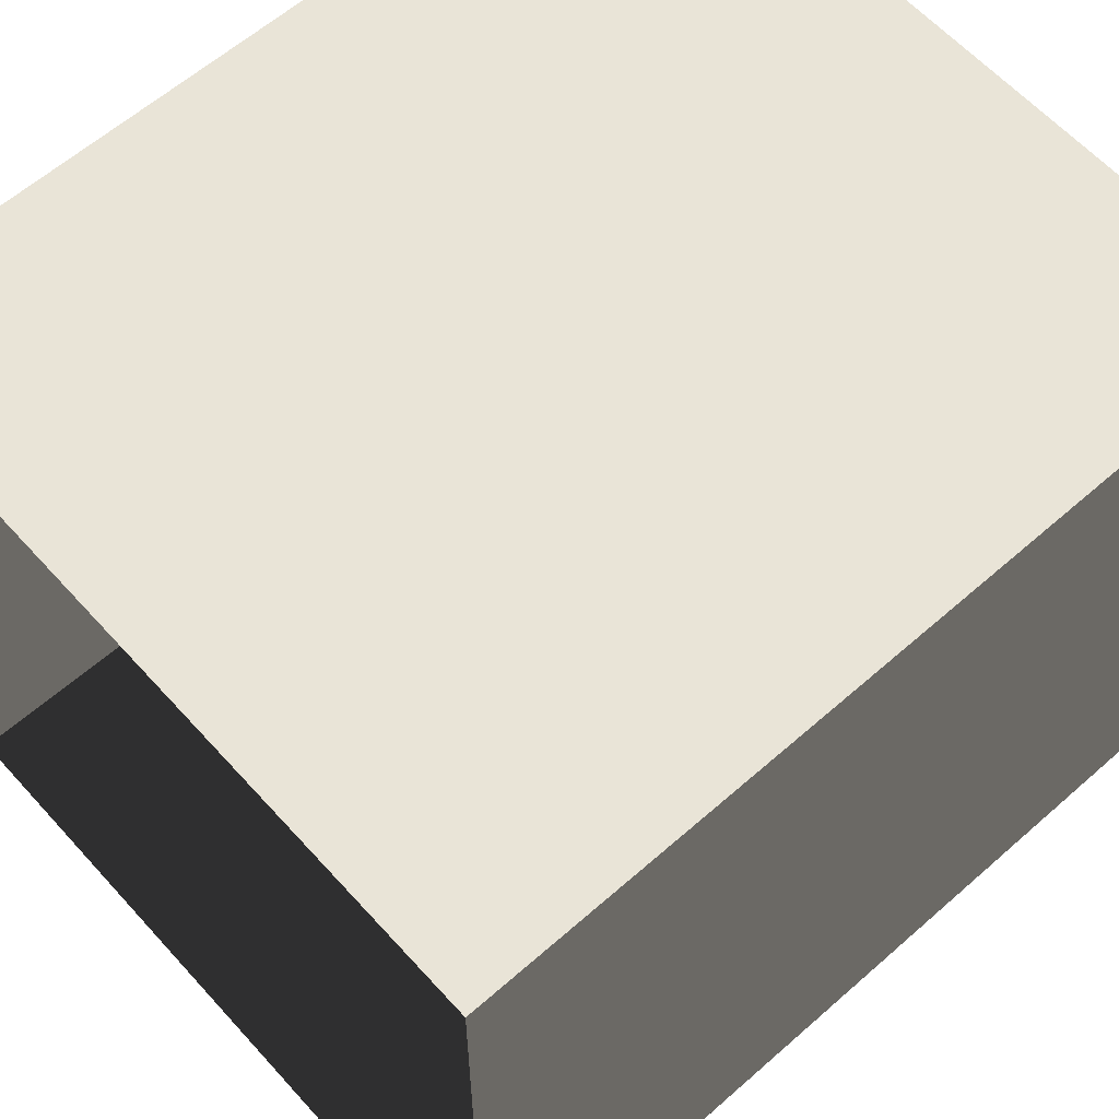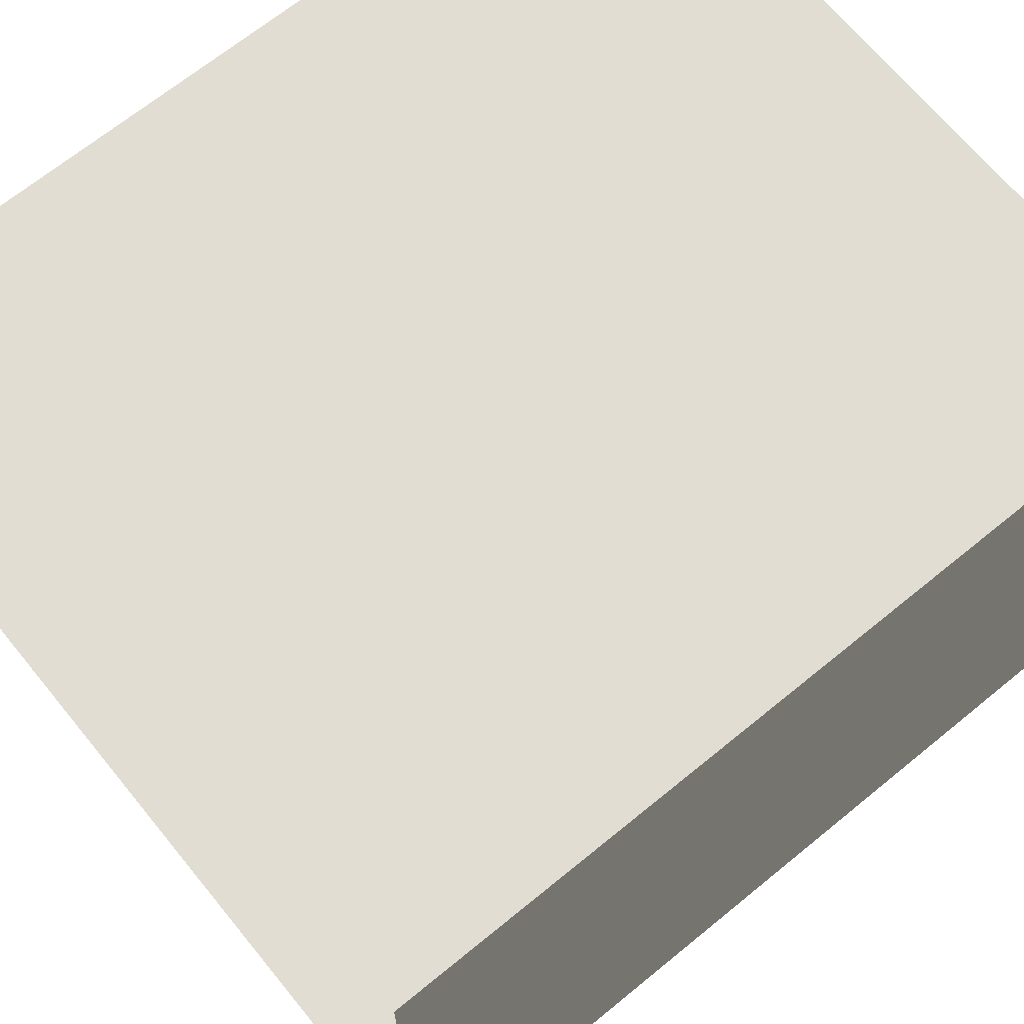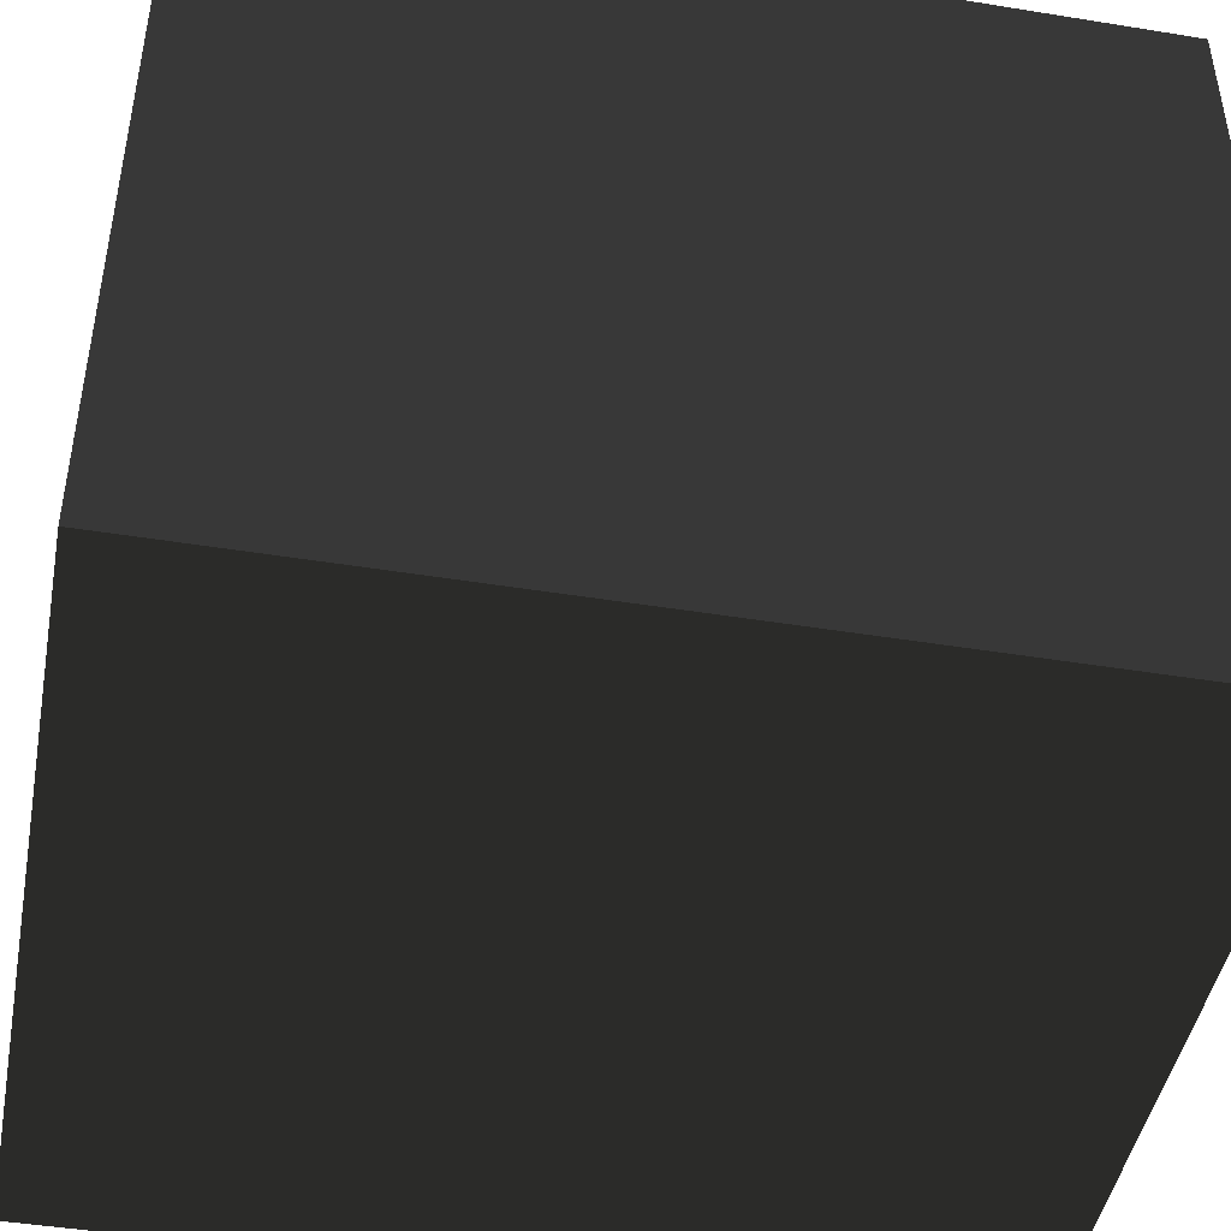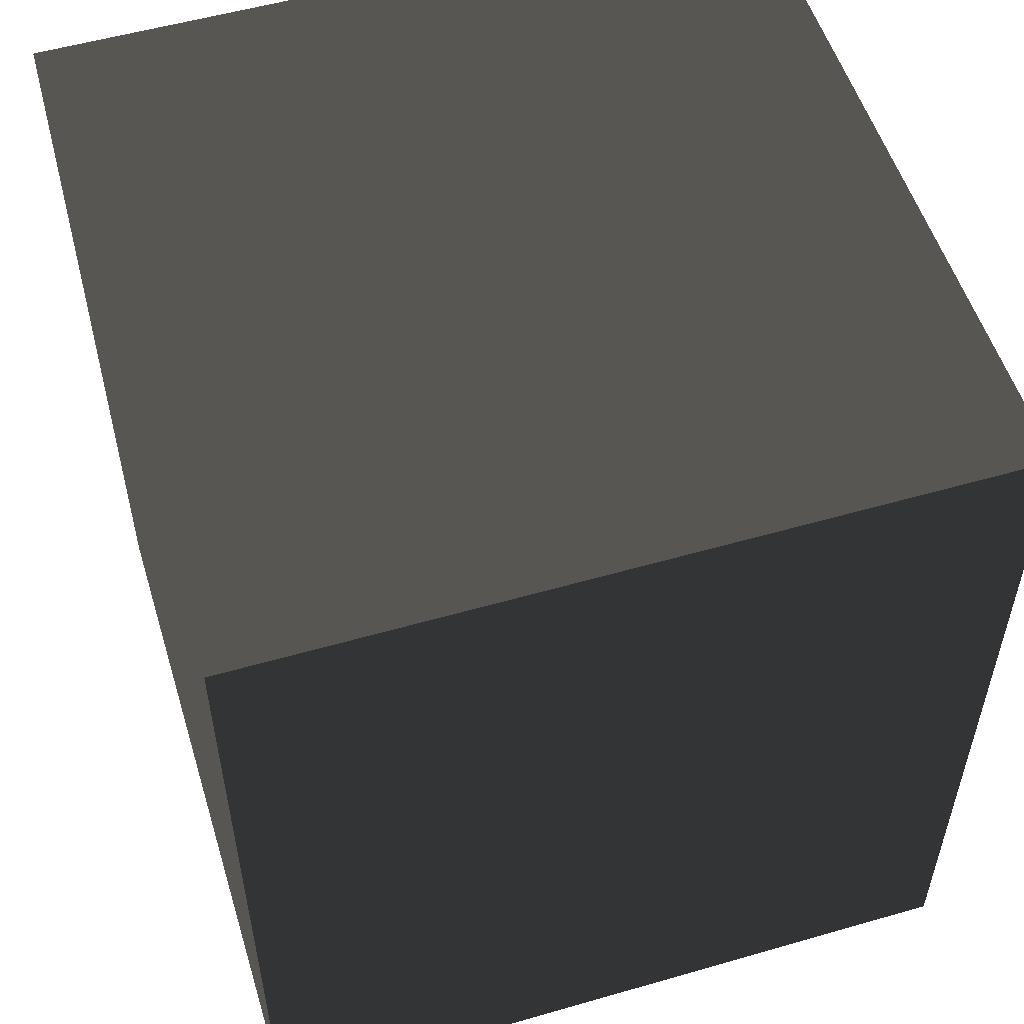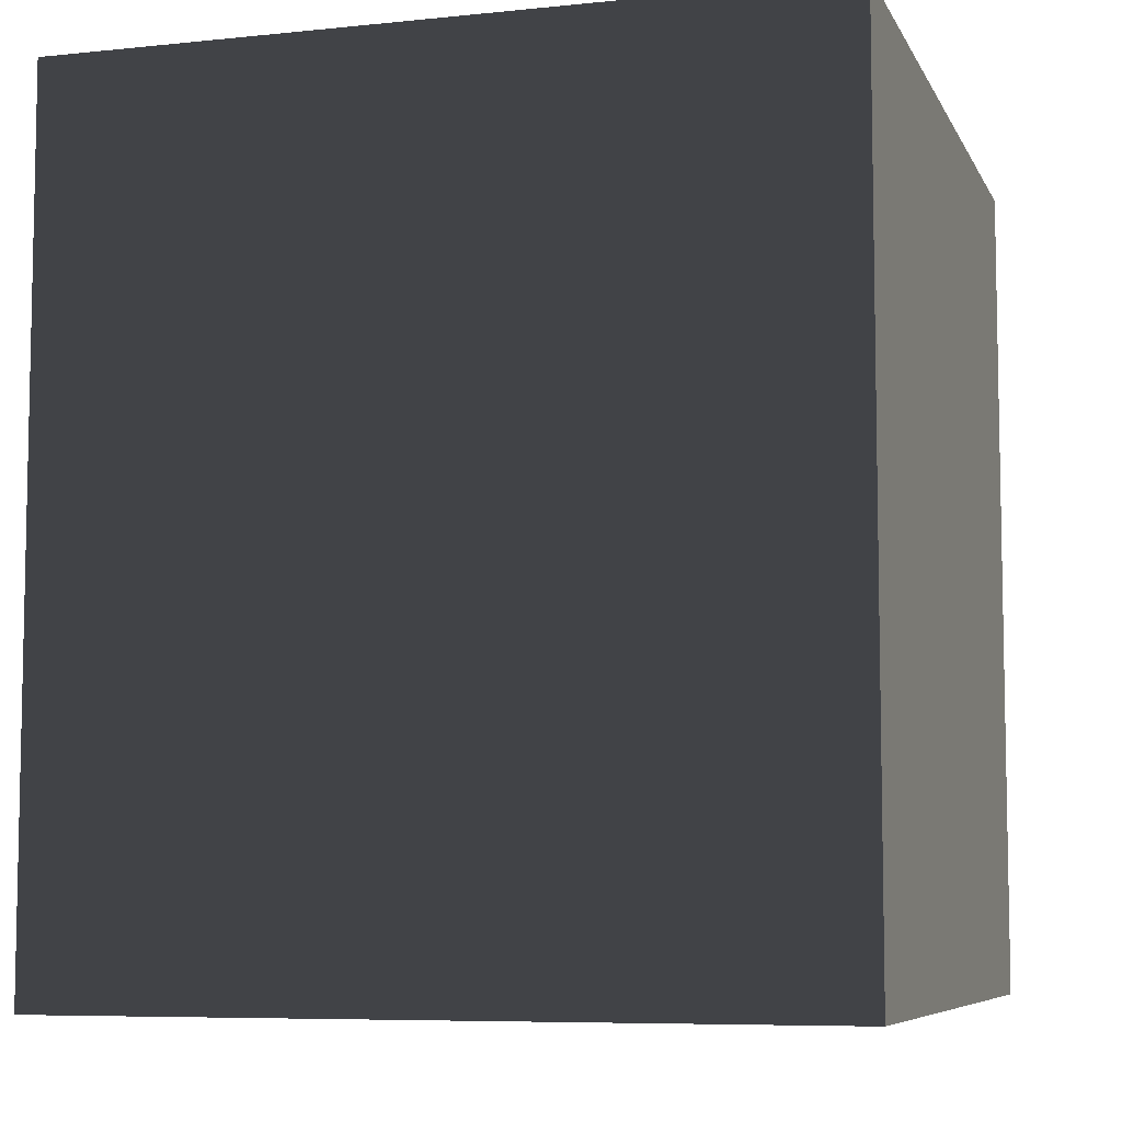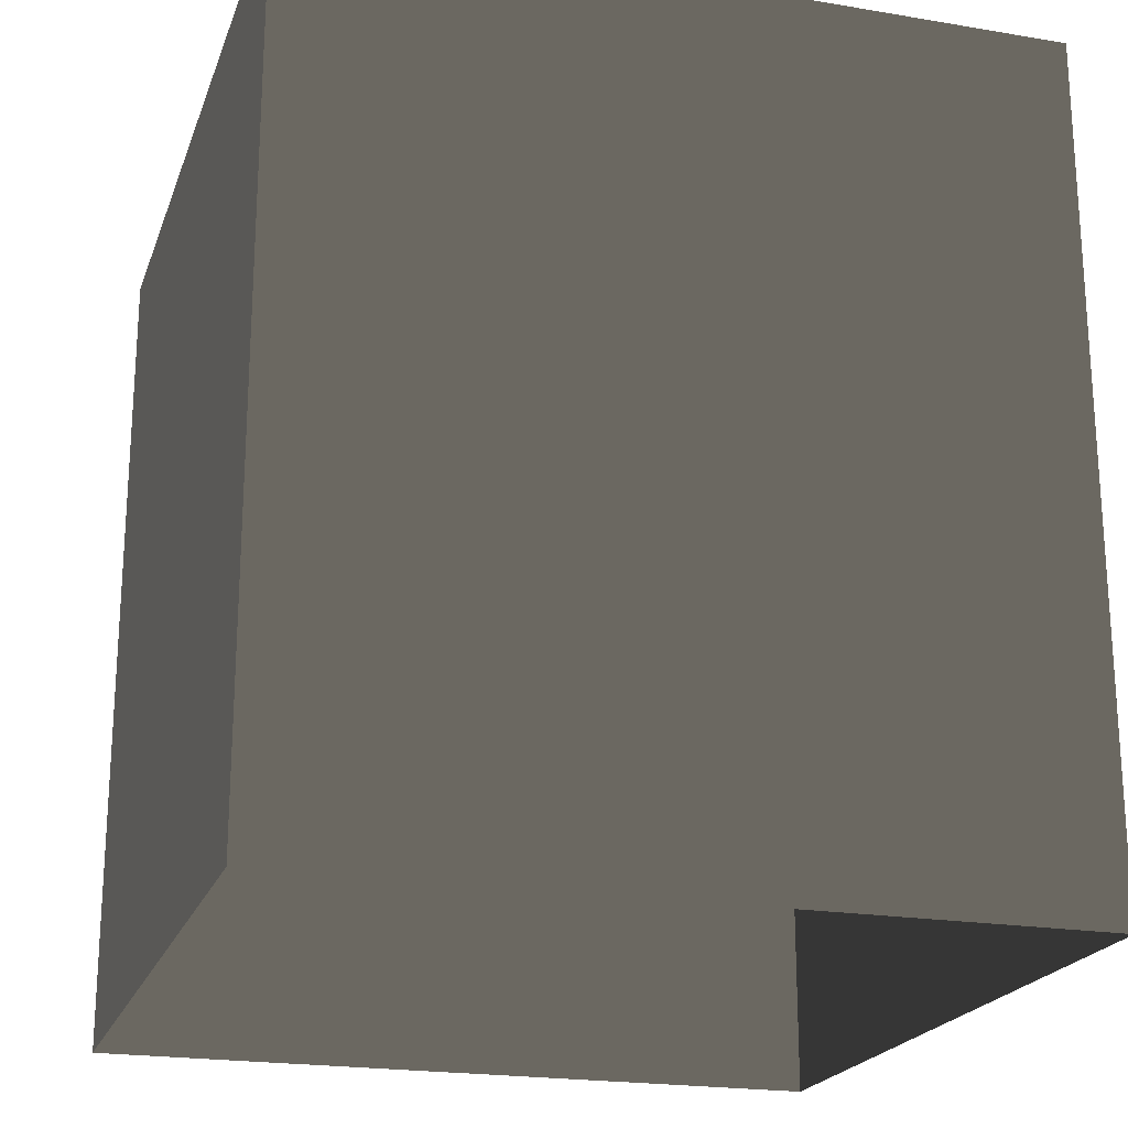
<metadata>
{"format":"obj","ext":"obj","renderer":"f3d","projection":"perspective","resolution":1024,"background":"white","views":[{"elev":61.1,"azim":48.1,"up":"+Z"},{"elev":68.1,"azim":-129.3,"up":"+Z"},{"elev":-45.5,"azim":79.4,"up":"+Z"},{"elev":54.3,"azim":-107.0,"up":"+Y"},{"elev":-7.1,"azim":-73.3,"up":"+Y"},{"elev":-21.1,"azim":73.3,"up":"+Y"}]}
</metadata>
<code>
v 0.1 0 0.1
v 0.9 0 0.1
v 0.1 0.9 0.1
v 0.9 0.9 0.1
v 0.1 0 0.9
v 0.9 0 0.9
v 0.1 0.9 0.9
v 0.9 0.9 0.9
f -6 -1 -5
f -6 -2 -1
f -7 -1 -3
f -7 -5 -1
f -4 -6 -8
f -4 -2 -6
f -3 -2 -4
f -3 -1 -2
f -8 -5 -7
f -8 -6 -5

</code>
